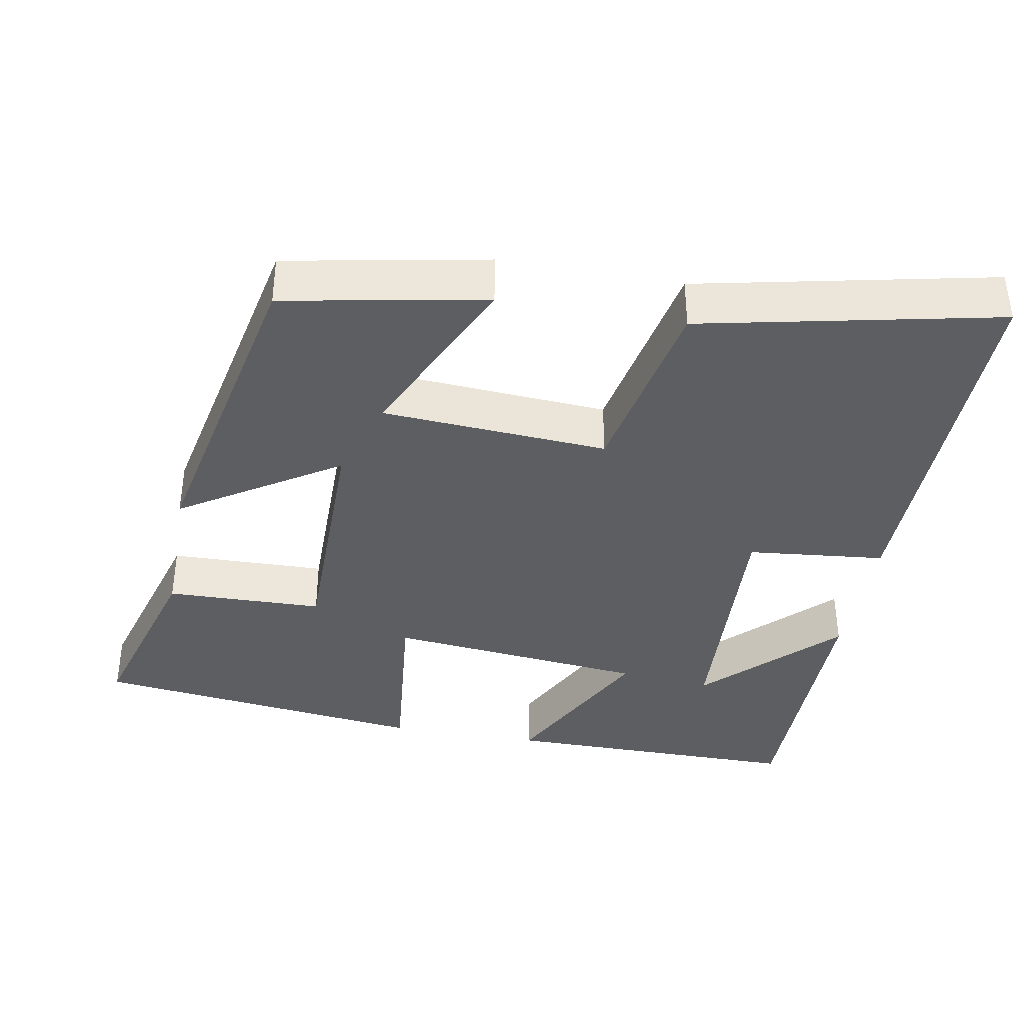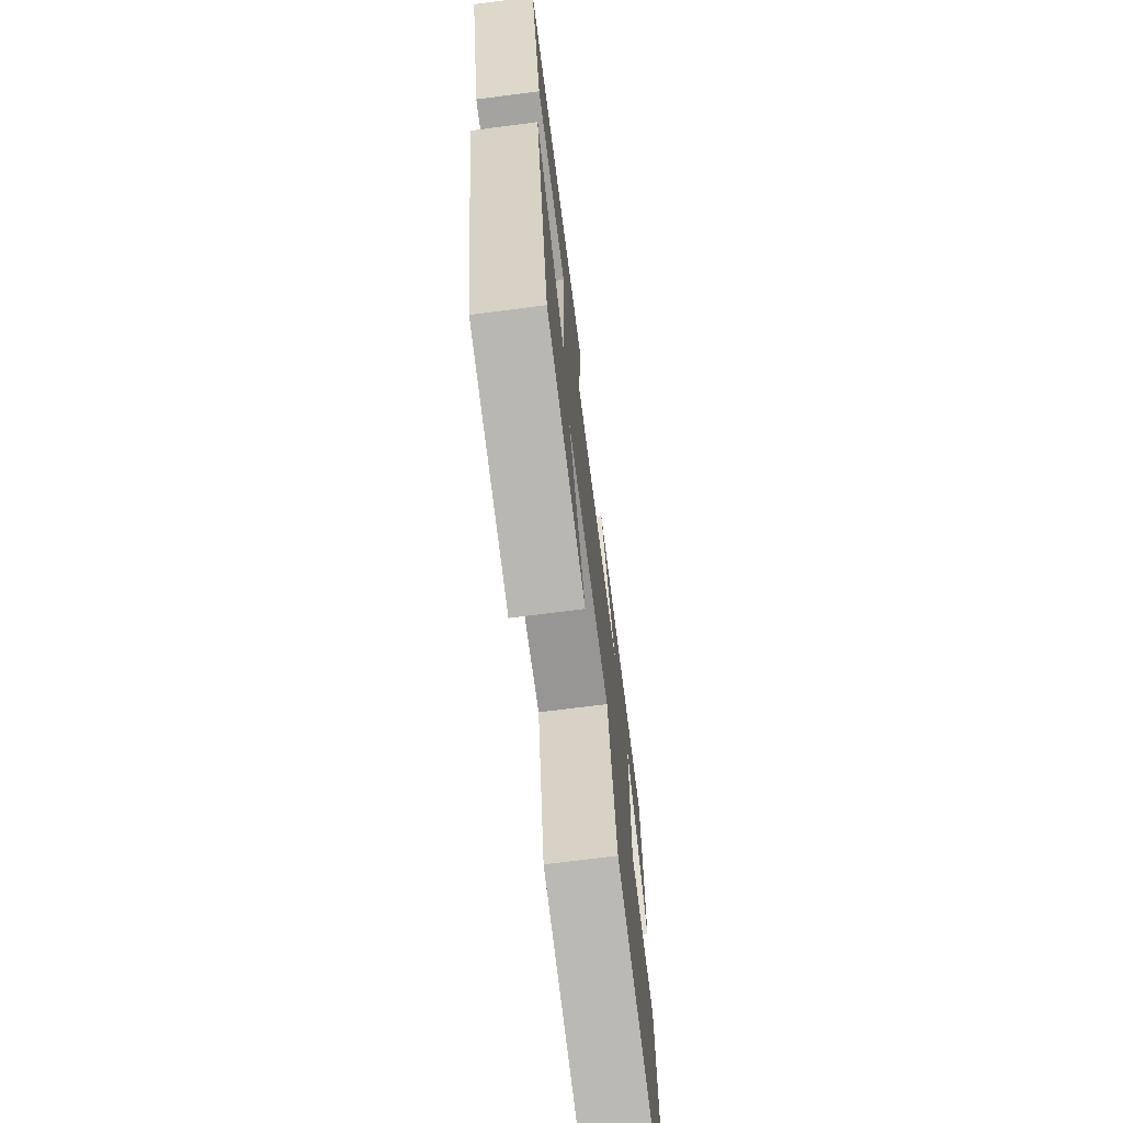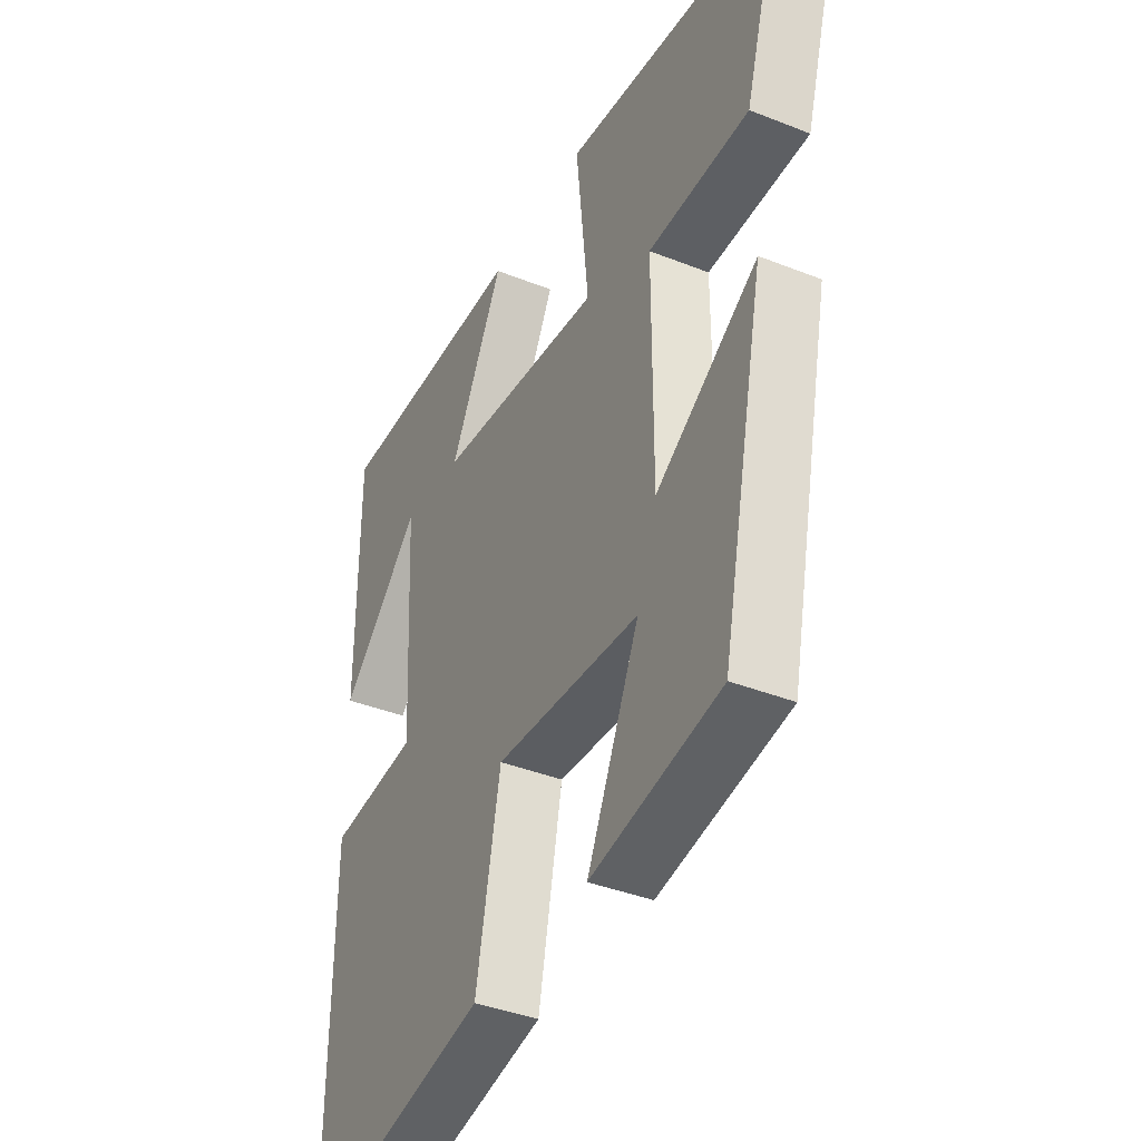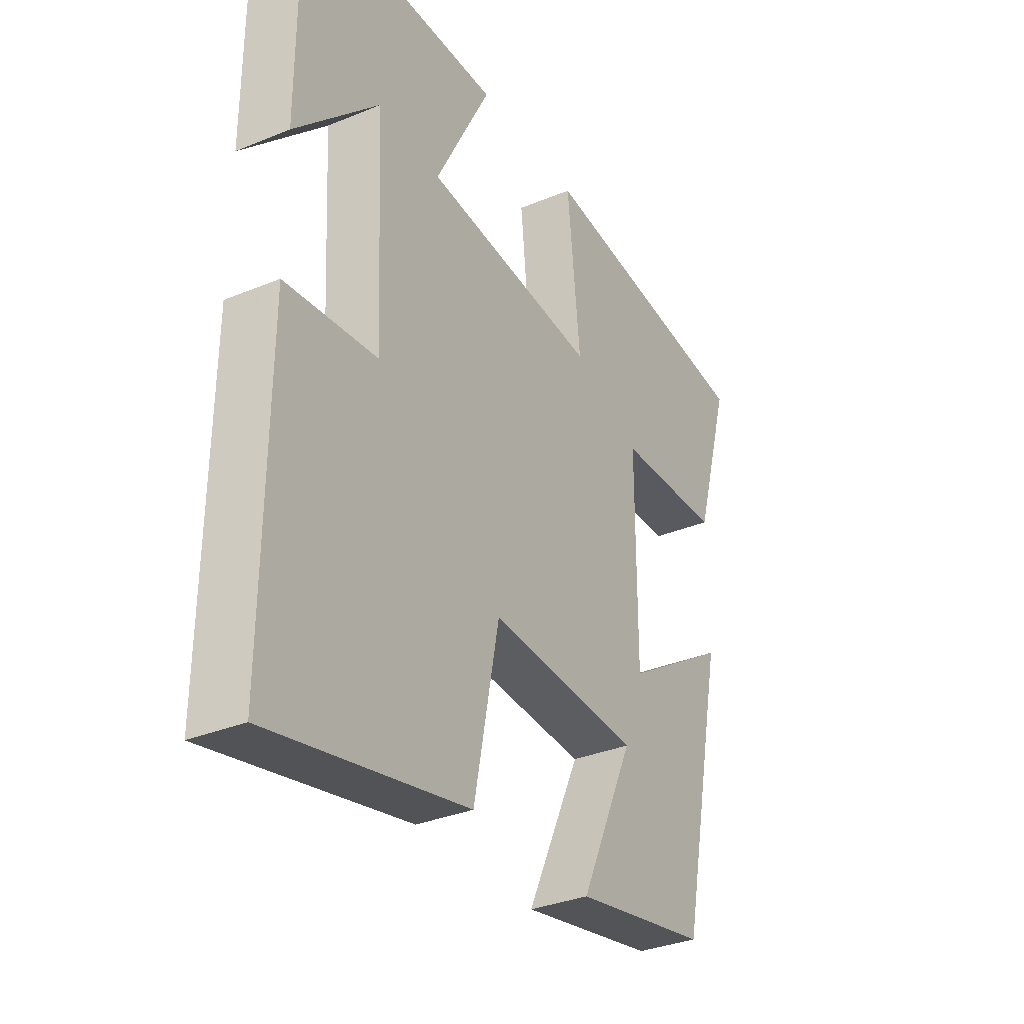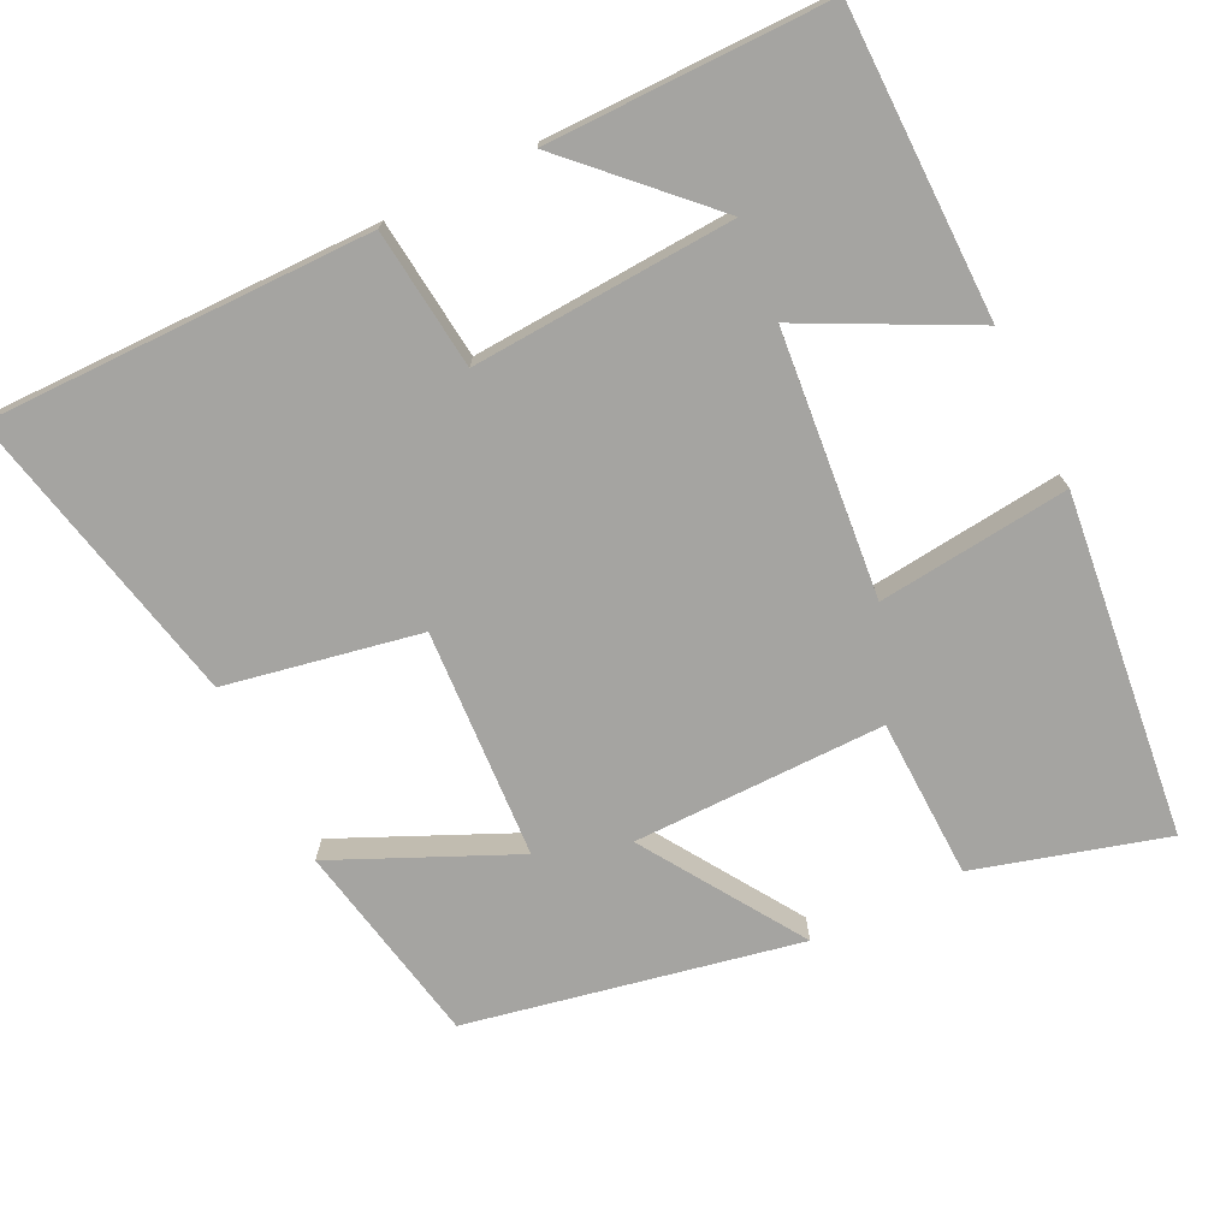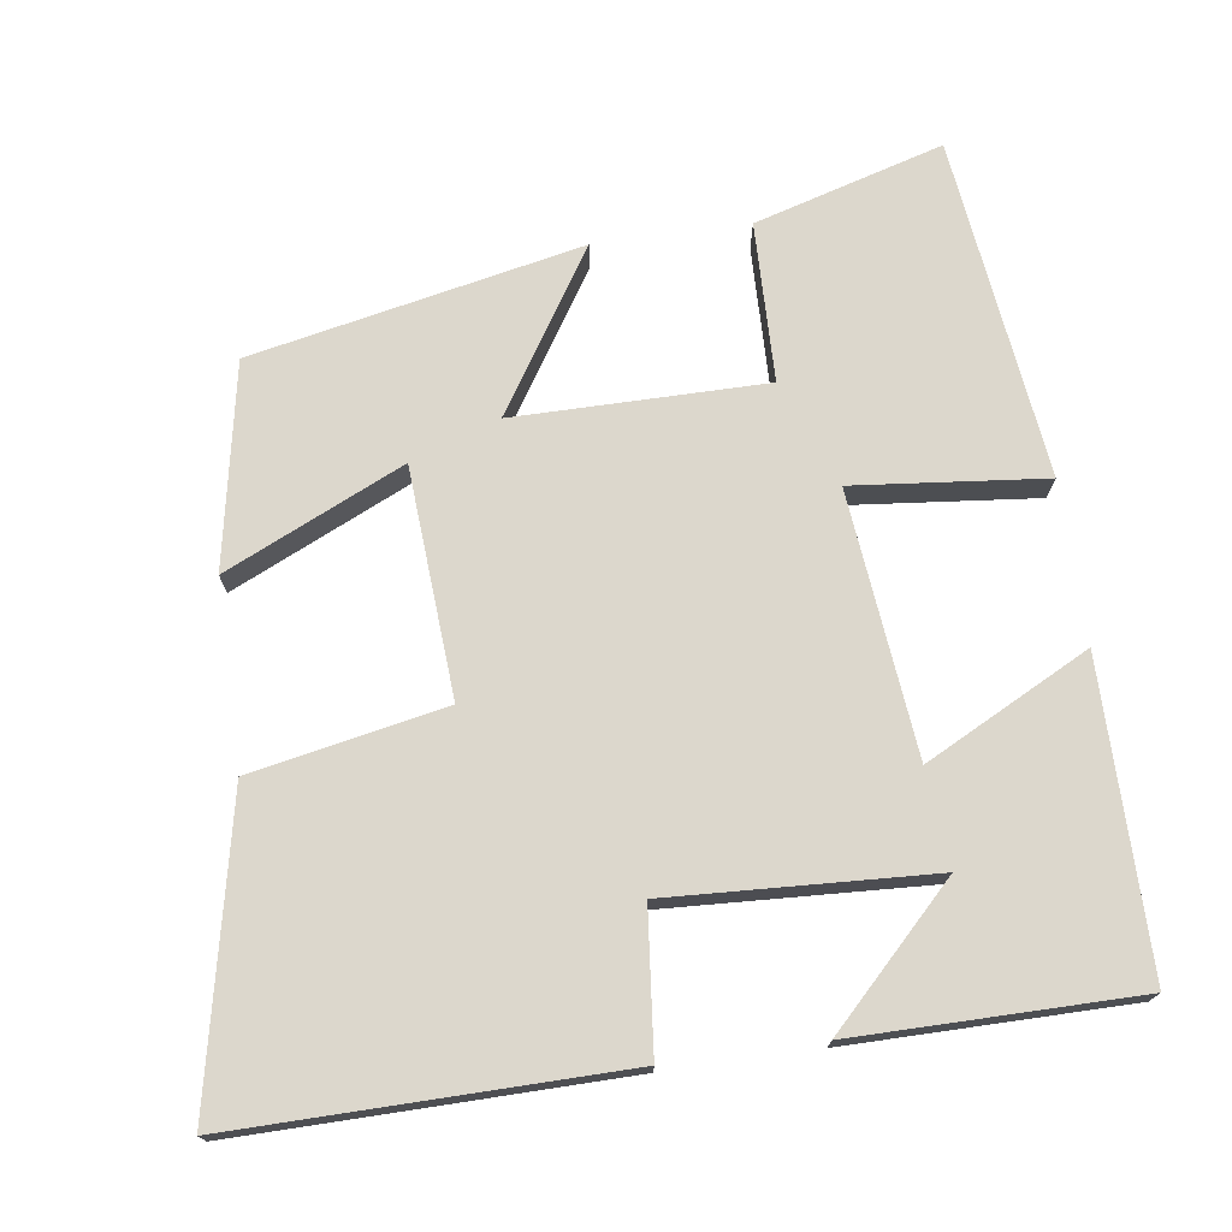
<metadata>
{"format":"obj","ext":"obj","renderer":"f3d","projection":"perspective","resolution":1024,"background":"white","views":[{"elev":-38.3,"azim":169.8,"up":"+Y"},{"elev":-71.5,"azim":97.3,"up":"+Z"},{"elev":-38.9,"azim":63.5,"up":"+Z"},{"elev":-33.1,"azim":-60.3,"up":"+Z"},{"elev":-73.2,"azim":-63.5,"up":"+Y"},{"elev":73.0,"azim":-98.0,"up":"+Y"}]}
</metadata>
<code>
v -0.506 0.07 -0.584
v -0.5 0.07 -0.074
v -0.314 0.07 -0.055
v -0.332 0.07 0.293
v -0.5 0.07 0.126
v -0.499 0.07 0.5
v -0.092 0.07 0.5
v -0.204 0.07 0.282
v 0.146 0.07 0.246
v 0.12 0.07 0.5
v 0.573 0.07 0.445
v 0.5 0.07 0.194
v 0.288 0.07 0.189
v 0.288 0.07 -0.145
v 0.5 0.07 -0.01
v 0.409 0.07 -0.449
v 0.138 0.07 -0.5
v 0.247 0.07 -0.263
v -0.057 0.07 -0.243
v -0.108 0.07 -0.5
v -0.506 0 -0.584
v -0.5 0 -0.074
v -0.314 0 -0.055
v -0.332 0 0.293
v -0.5 0 0.126
v -0.499 0 0.5
v -0.092 0 0.5
v -0.204 0 0.282
v 0.146 0 0.246
v 0.12 0 0.5
v 0.573 0 0.445
v 0.5 0 0.194
v 0.288 0 0.189
v 0.288 0 -0.145
v 0.5 0 -0.01
v 0.409 0 -0.449
v 0.138 0 -0.5
v 0.247 0 -0.263
v -0.057 0 -0.243
v -0.108 0 -0.5
f 19 20 1 2
f 18 19 2 3
f 15 16 17 18
f 14 15 18
f 13 14 18 3
f 10 11 12 13
f 9 10 13
f 8 9 13 3
f 6 7 8
f 4 5 6
f 4 6 8
f 3 4 8
f 22 21 40 39
f 23 22 39 38
f 38 37 36 35
f 38 35 34
f 23 38 34 33
f 33 32 31 30
f 33 30 29
f 23 33 29 28
f 28 27 26
f 26 25 24
f 28 26 24
f 28 24 23
f 1 21 22 2
f 2 22 23 3
f 3 23 24 4
f 4 24 25 5
f 5 25 26 6
f 6 26 27 7
f 7 27 28 8
f 8 28 29 9
f 9 29 30 10
f 10 30 31 11
f 11 31 32 12
f 12 32 33 13
f 13 33 34 14
f 14 34 35 15
f 15 35 36 16
f 16 36 37 17
f 17 37 38 18
f 18 38 39 19
f 19 39 40 20
f 20 40 21 1

</code>
